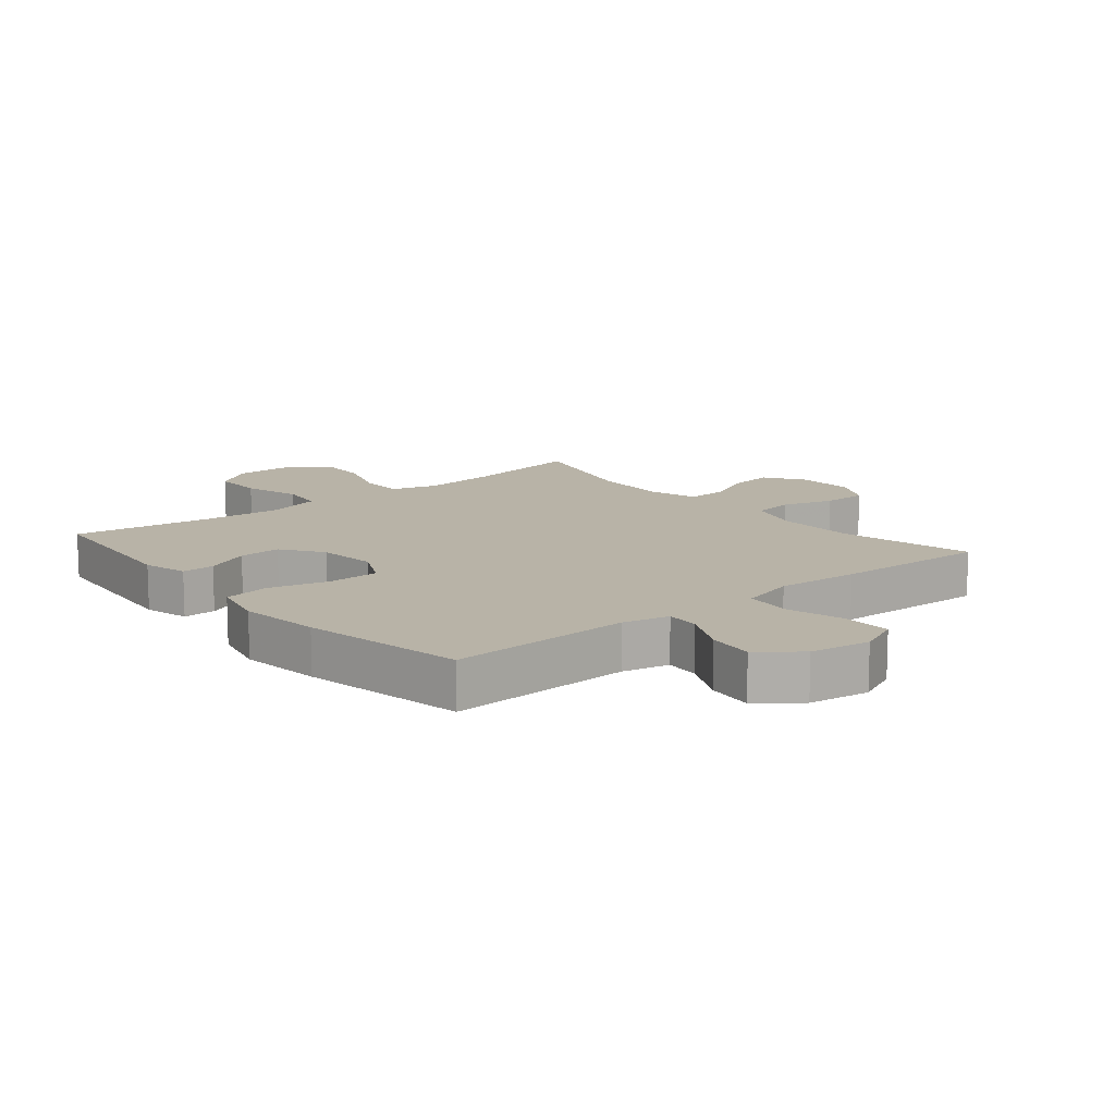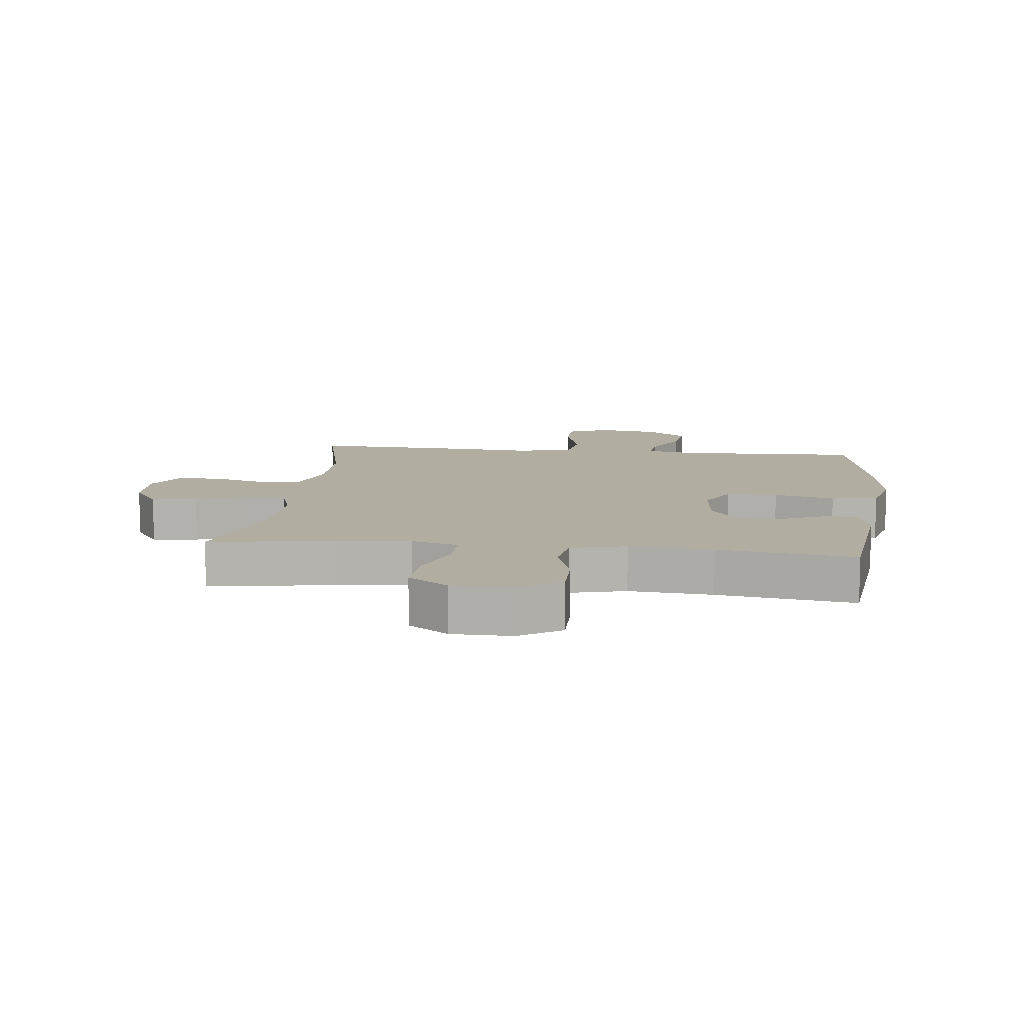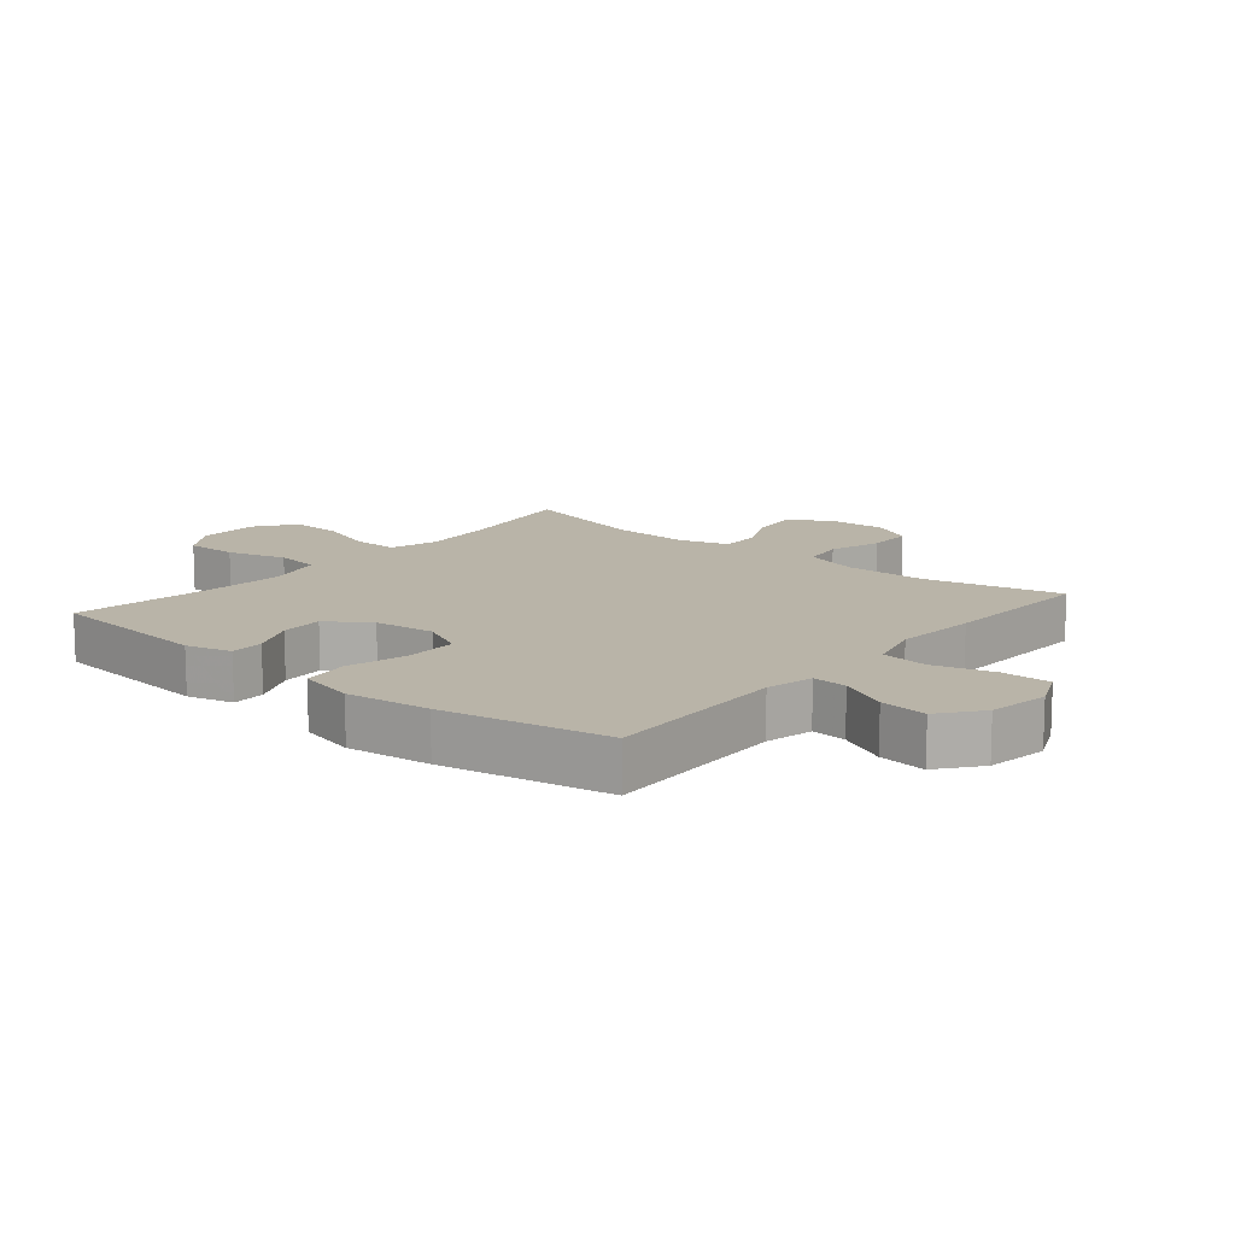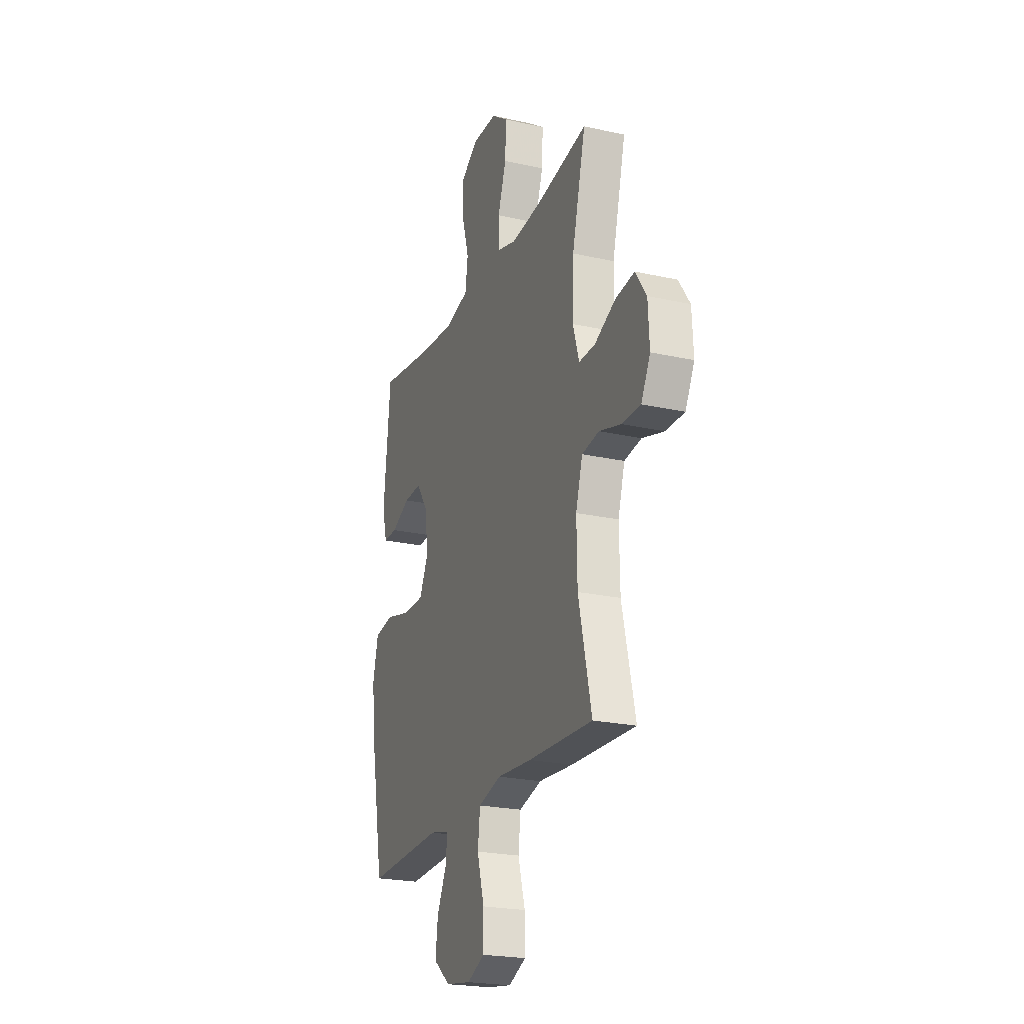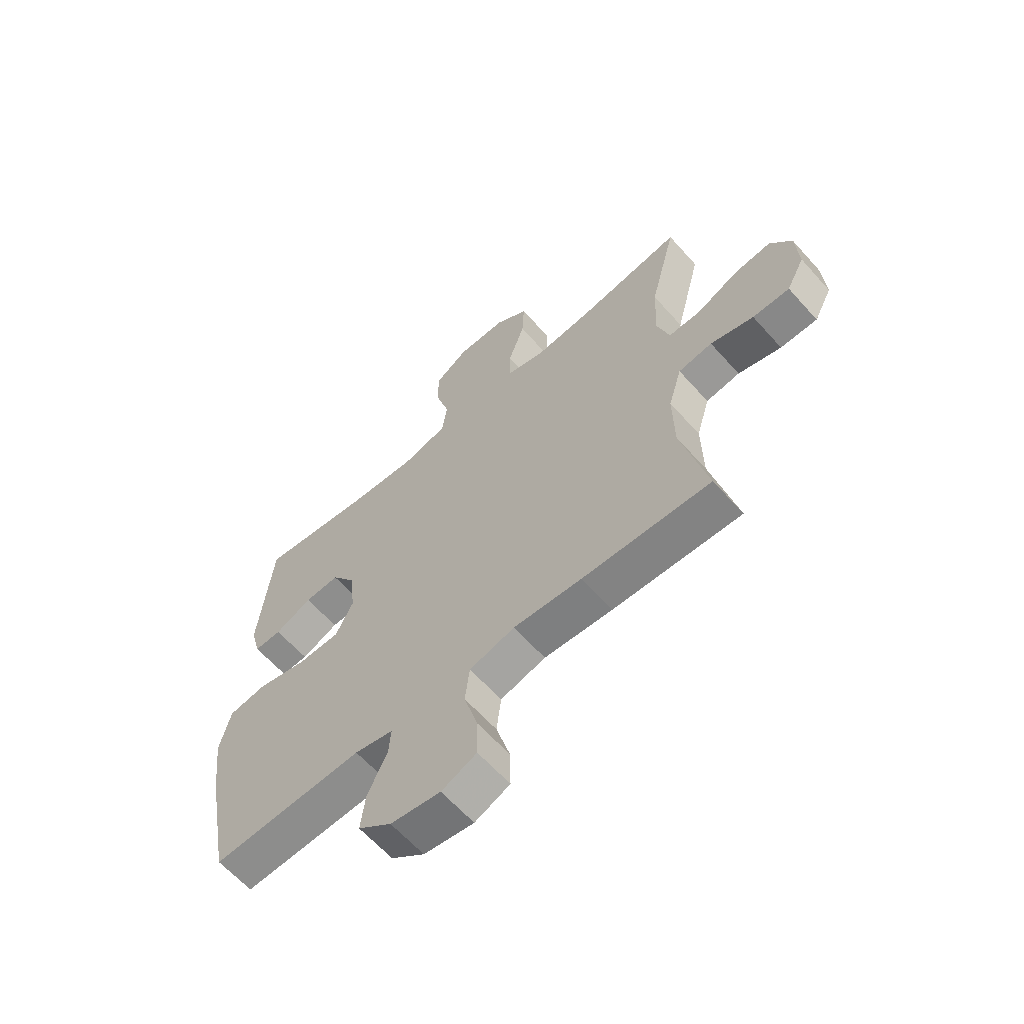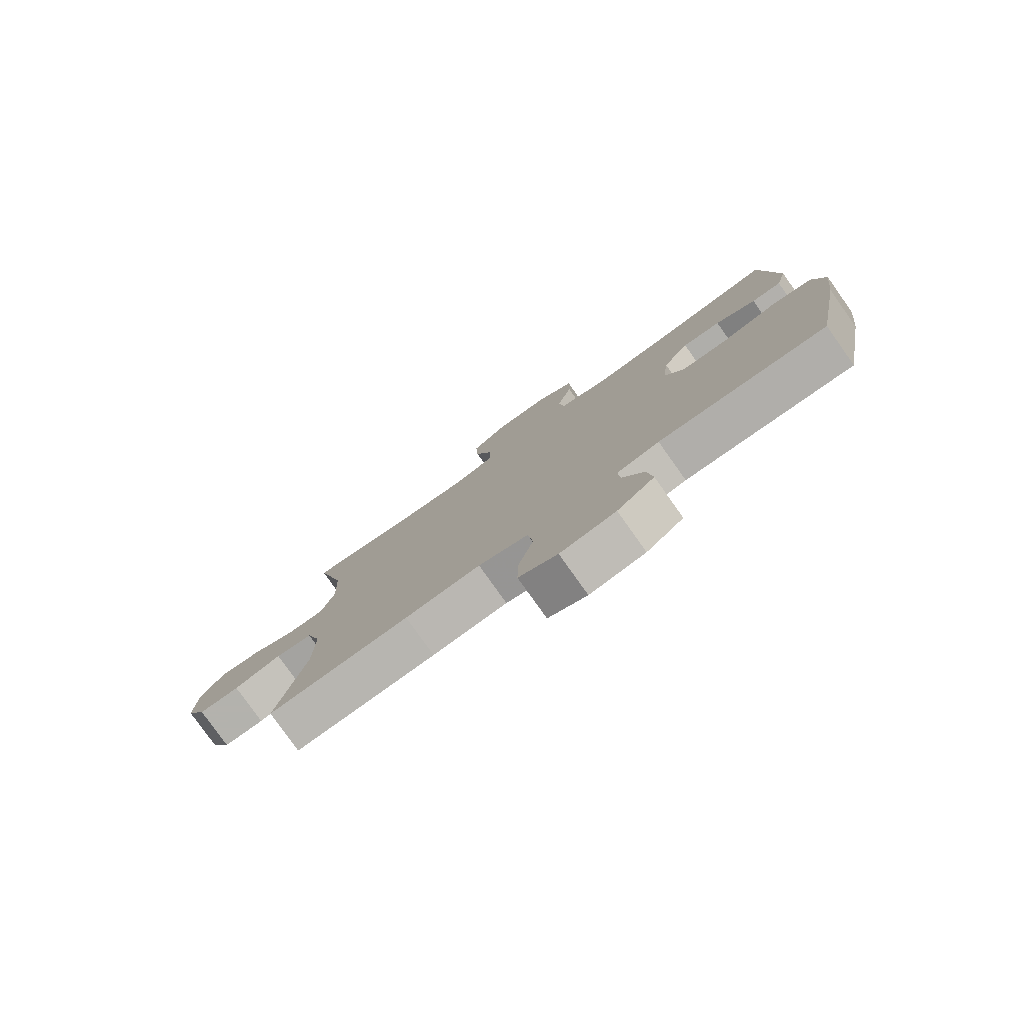
<metadata>
{"format":"obj","ext":"obj","renderer":"f3d","projection":"perspective","resolution":1024,"background":"white","views":[{"elev":12.8,"azim":140.3,"up":"+Y"},{"elev":10.3,"azim":6.8,"up":"+Y"},{"elev":13.2,"azim":130.0,"up":"+Y"},{"elev":-22.9,"azim":-110.9,"up":"+Z"},{"elev":-62.9,"azim":-138.3,"up":"+Z"},{"elev":-79.4,"azim":35.4,"up":"+Z"}]}
</metadata>
<code>
v 0.5 0.07 -0.5
v 0.205 0.07 -0.489
v 0.13 0.07 -0.506
v 0.134 0.07 -0.561
v 0.172 0.07 -0.638
v 0.181 0.07 -0.713
v 0.116 0.07 -0.764
v 0.019 0.07 -0.779
v -0.049 0.07 -0.749
v -0.048 0.07 -0.672
v -0.021 0.07 -0.577
v -0.03 0.07 -0.503
v -0.118 0.07 -0.479
v -0.251 0.07 -0.489
v -0.5 0.07 -0.5
v -0.45 0.07 -0.284
v -0.448 0.07 -0.155
v -0.474 0.07 -0.068
v -0.54 0.07 -0.058
v -0.624 0.07 -0.083
v -0.696 0.07 -0.083
v -0.731 0.07 -0.016
v -0.726 0.07 0.078
v -0.684 0.07 0.14
v -0.611 0.07 0.131
v -0.53 0.07 0.093
v -0.467 0.07 0.092
v -0.443 0.07 0.17
v -0.448 0.07 0.294
v -0.5 0.07 0.5
v -0.301 0.07 0.467
v -0.184 0.07 0.456
v -0.109 0.07 0.478
v -0.109 0.07 0.548
v -0.141 0.07 0.641
v -0.145 0.07 0.724
v -0.081 0.07 0.77
v 0.014 0.07 0.771
v 0.08 0.07 0.727
v 0.079 0.07 0.644
v 0.052 0.07 0.551
v 0.062 0.07 0.48
v 0.15 0.07 0.457
v 0.283 0.07 0.468
v 0.5 0.07 0.5
v 0.526 0.07 0.236
v 0.507 0.07 0.164
v 0.454 0.07 0.165
v 0.382 0.07 0.198
v 0.314 0.07 0.201
v 0.268 0.07 0.135
v 0.257 0.07 0.039
v 0.291 0.07 -0.03
v 0.373 0.07 -0.031
v 0.47 0.07 -0.006
v 0.544 0.07 -0.017
v 0.565 0.07 -0.106
v 0.549 0.07 -0.238
v 0.5 0 -0.5
v 0.205 0 -0.489
v 0.13 0 -0.506
v 0.134 0 -0.561
v 0.172 0 -0.638
v 0.181 0 -0.713
v 0.116 0 -0.764
v 0.019 0 -0.779
v -0.049 0 -0.749
v -0.048 0 -0.672
v -0.021 0 -0.577
v -0.03 0 -0.503
v -0.118 0 -0.479
v -0.251 0 -0.489
v -0.5 0 -0.5
v -0.45 0 -0.284
v -0.448 0 -0.155
v -0.474 0 -0.068
v -0.54 0 -0.058
v -0.624 0 -0.083
v -0.696 0 -0.083
v -0.731 0 -0.016
v -0.726 0 0.078
v -0.684 0 0.14
v -0.611 0 0.131
v -0.53 0 0.093
v -0.467 0 0.092
v -0.443 0 0.17
v -0.448 0 0.294
v -0.5 0 0.5
v -0.301 0 0.467
v -0.184 0 0.456
v -0.109 0 0.478
v -0.109 0 0.548
v -0.141 0 0.641
v -0.145 0 0.724
v -0.081 0 0.77
v 0.014 0 0.771
v 0.08 0 0.727
v 0.079 0 0.644
v 0.052 0 0.551
v 0.062 0 0.48
v 0.15 0 0.457
v 0.283 0 0.468
v 0.5 0 0.5
v 0.526 0 0.236
v 0.507 0 0.164
v 0.454 0 0.165
v 0.382 0 0.198
v 0.314 0 0.201
v 0.268 0 0.135
v 0.257 0 0.039
v 0.291 0 -0.03
v 0.373 0 -0.031
v 0.47 0 -0.006
v 0.544 0 -0.017
v 0.565 0 -0.106
v 0.549 0 -0.238
f 58 1 2
f 57 58 2
f 56 57 2
f 55 56 2
f 54 55 2
f 53 54 2 3
f 52 53 3
f 51 52 3
f 47 48 49
f 46 47 49
f 45 46 49
f 44 45 49
f 43 44 49 50
f 42 43 50 51
f 39 40 41
f 38 39 41
f 37 38 41
f 36 37 41
f 35 36 41
f 34 35 41
f 33 34 41 42
f 42 51 3
f 33 42 3
f 32 33 3
f 29 30 31
f 32 3 4
f 31 32 4
f 29 31 4
f 28 29 4
f 24 25 26
f 23 24 26
f 22 23 26
f 21 22 26
f 20 21 26
f 19 20 26
f 18 19 26 27
f 28 4 5
f 27 28 5
f 18 27 5
f 17 18 5
f 13 14 15 16
f 12 13 16 17
f 9 10 11
f 8 9 11
f 7 8 11
f 6 7 11
f 5 6 11
f 5 11 12
f 5 12 17
f 60 59 116
f 60 116 115
f 60 115 114
f 60 114 113
f 60 113 112
f 61 60 112 111
f 61 111 110
f 61 110 109
f 107 106 105
f 107 105 104
f 107 104 103
f 107 103 102
f 108 107 102 101
f 109 108 101 100
f 99 98 97
f 99 97 96
f 99 96 95
f 99 95 94
f 99 94 93
f 99 93 92
f 100 99 92 91
f 61 109 100
f 61 100 91
f 61 91 90
f 89 88 87
f 62 61 90
f 62 90 89
f 62 89 87
f 62 87 86
f 84 83 82
f 84 82 81
f 84 81 80
f 84 80 79
f 84 79 78
f 84 78 77
f 85 84 77 76
f 63 62 86
f 63 86 85
f 63 85 76
f 63 76 75
f 74 73 72 71
f 75 74 71 70
f 69 68 67
f 69 67 66
f 69 66 65
f 69 65 64
f 69 64 63
f 70 69 63
f 75 70 63
f 1 59 60 2
f 2 60 61 3
f 3 61 62 4
f 4 62 63 5
f 5 63 64 6
f 6 64 65 7
f 7 65 66 8
f 8 66 67 9
f 9 67 68 10
f 10 68 69 11
f 11 69 70 12
f 12 70 71 13
f 13 71 72 14
f 14 72 73 15
f 15 73 74 16
f 16 74 75 17
f 17 75 76 18
f 18 76 77 19
f 19 77 78 20
f 20 78 79 21
f 21 79 80 22
f 22 80 81 23
f 23 81 82 24
f 24 82 83 25
f 25 83 84 26
f 26 84 85 27
f 27 85 86 28
f 28 86 87 29
f 29 87 88 30
f 30 88 89 31
f 31 89 90 32
f 32 90 91 33
f 33 91 92 34
f 34 92 93 35
f 35 93 94 36
f 36 94 95 37
f 37 95 96 38
f 38 96 97 39
f 39 97 98 40
f 40 98 99 41
f 41 99 100 42
f 42 100 101 43
f 43 101 102 44
f 44 102 103 45
f 45 103 104 46
f 46 104 105 47
f 47 105 106 48
f 48 106 107 49
f 49 107 108 50
f 50 108 109 51
f 51 109 110 52
f 52 110 111 53
f 53 111 112 54
f 54 112 113 55
f 55 113 114 56
f 56 114 115 57
f 57 115 116 58
f 58 116 59 1

</code>
